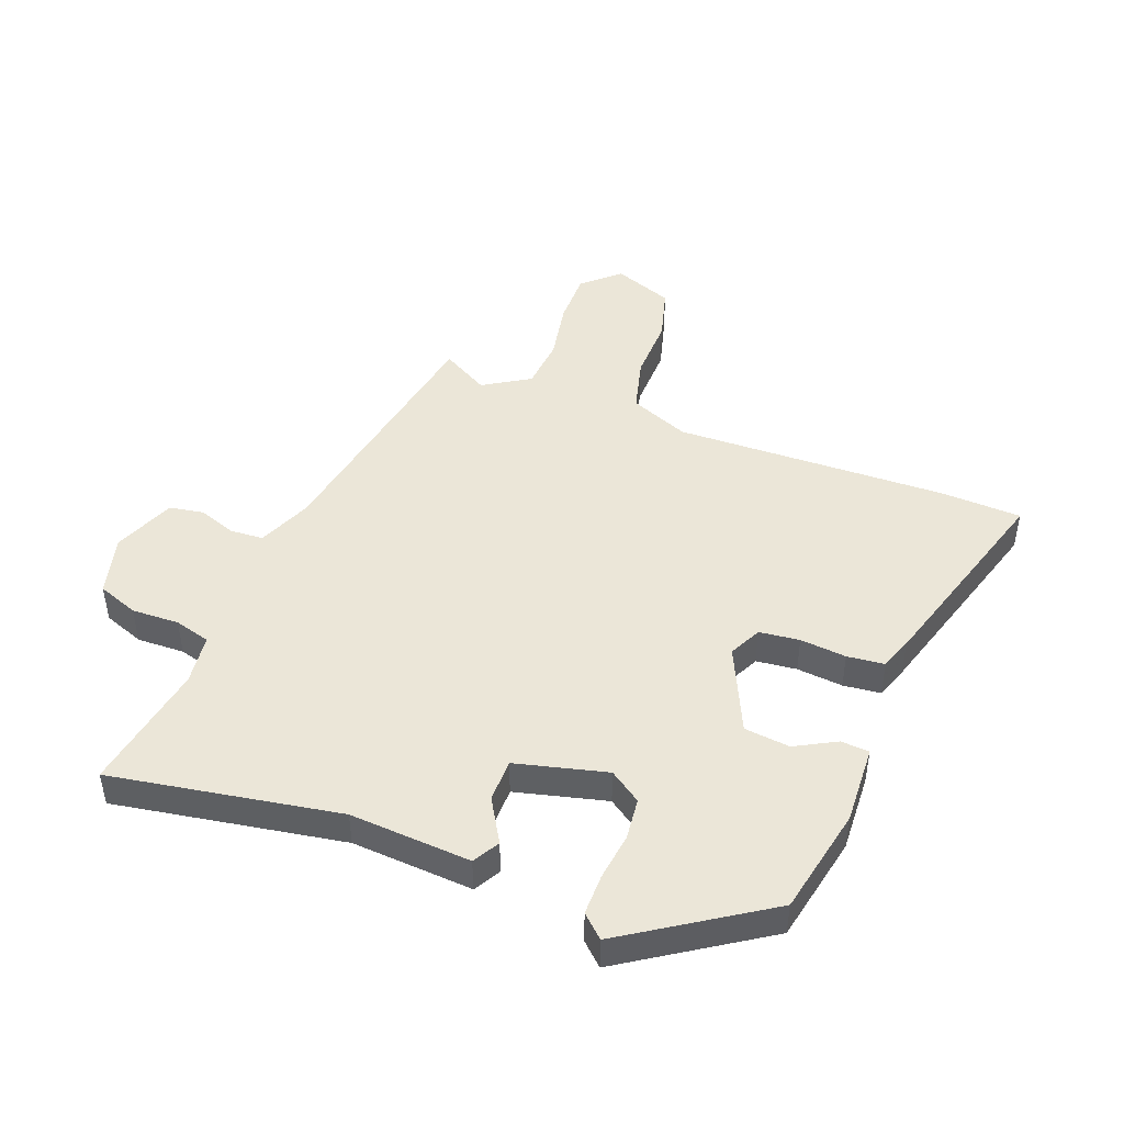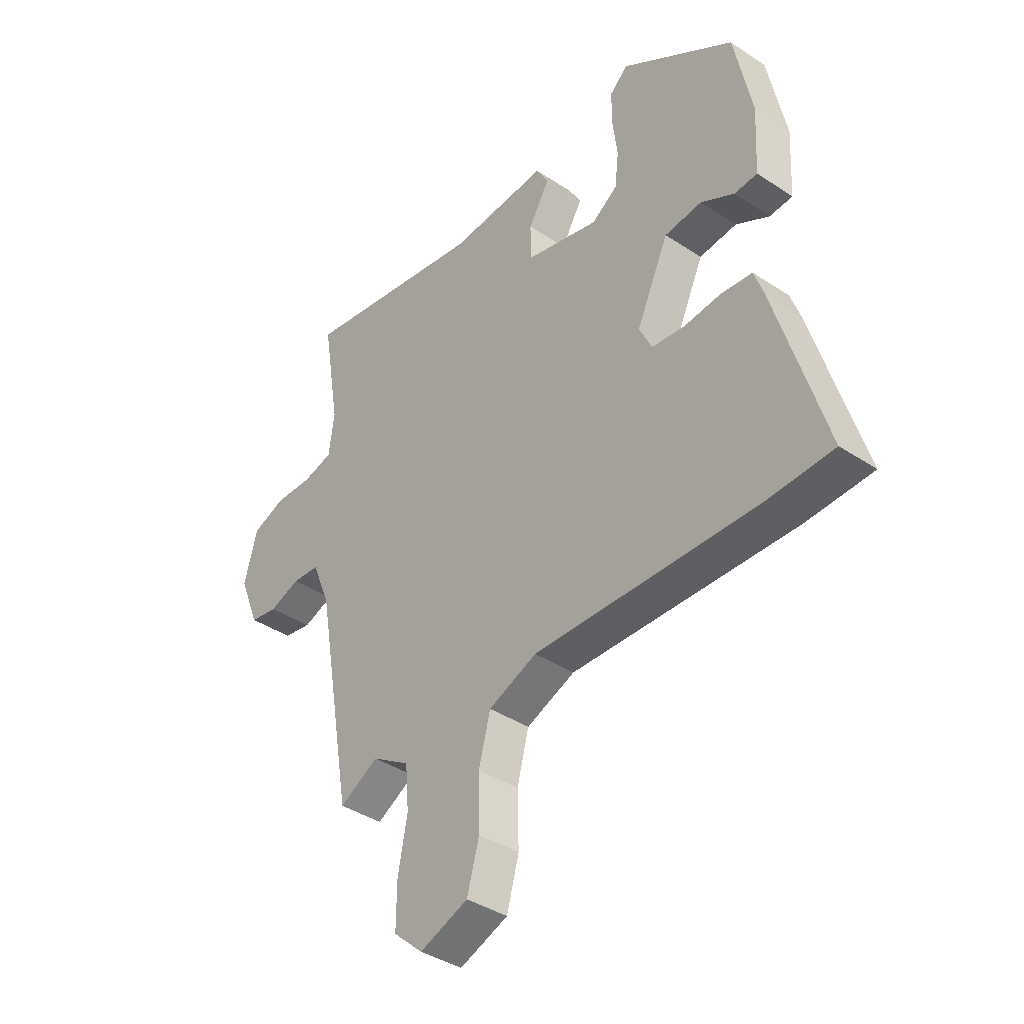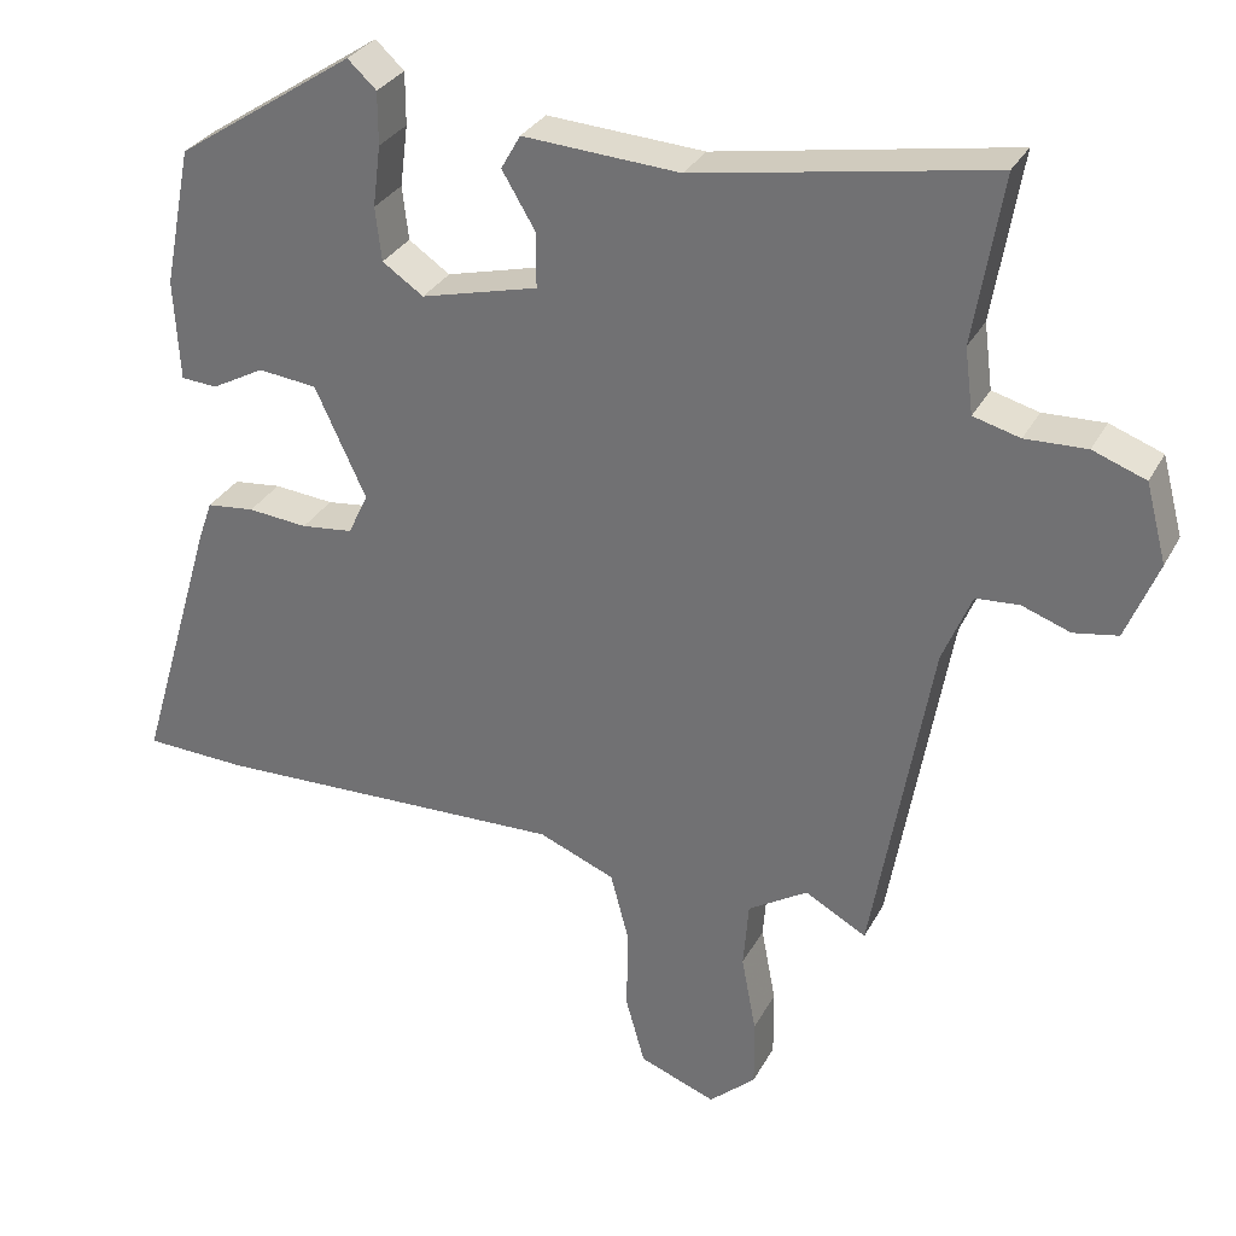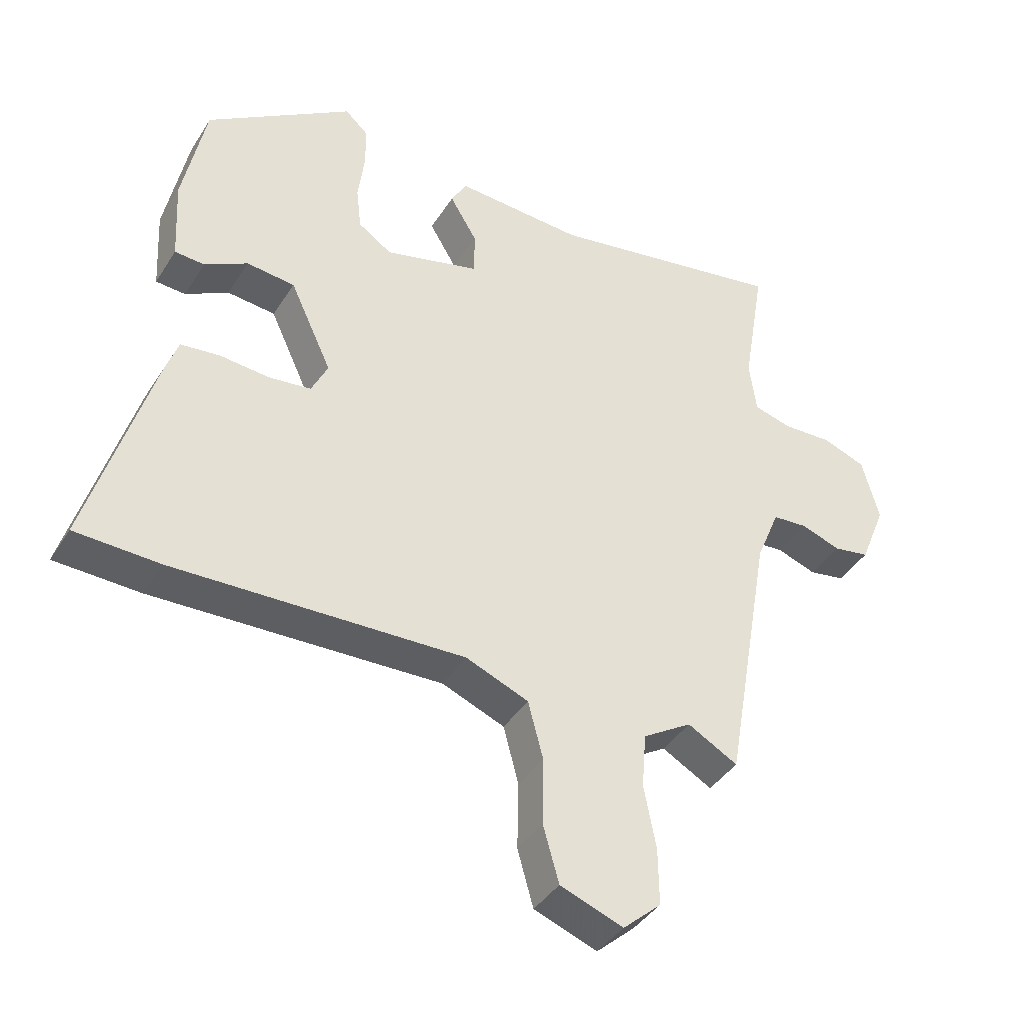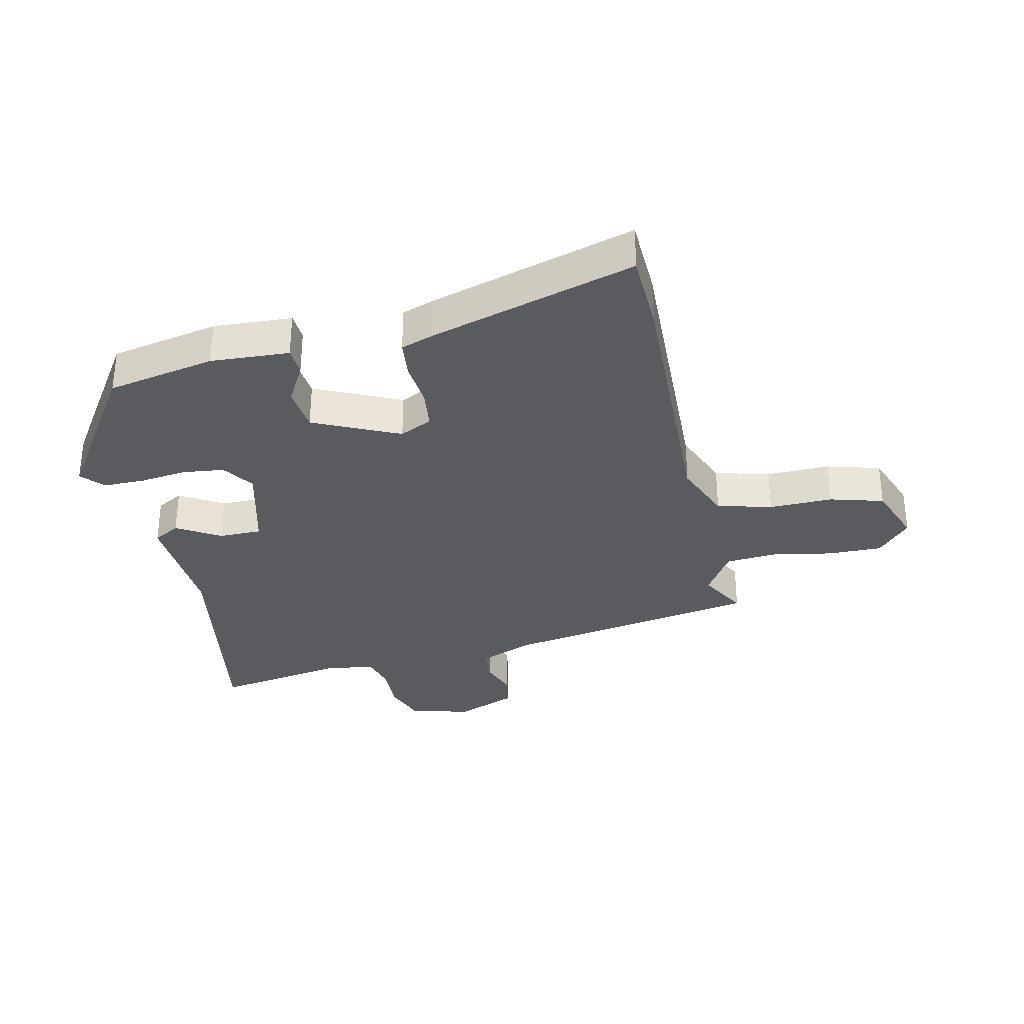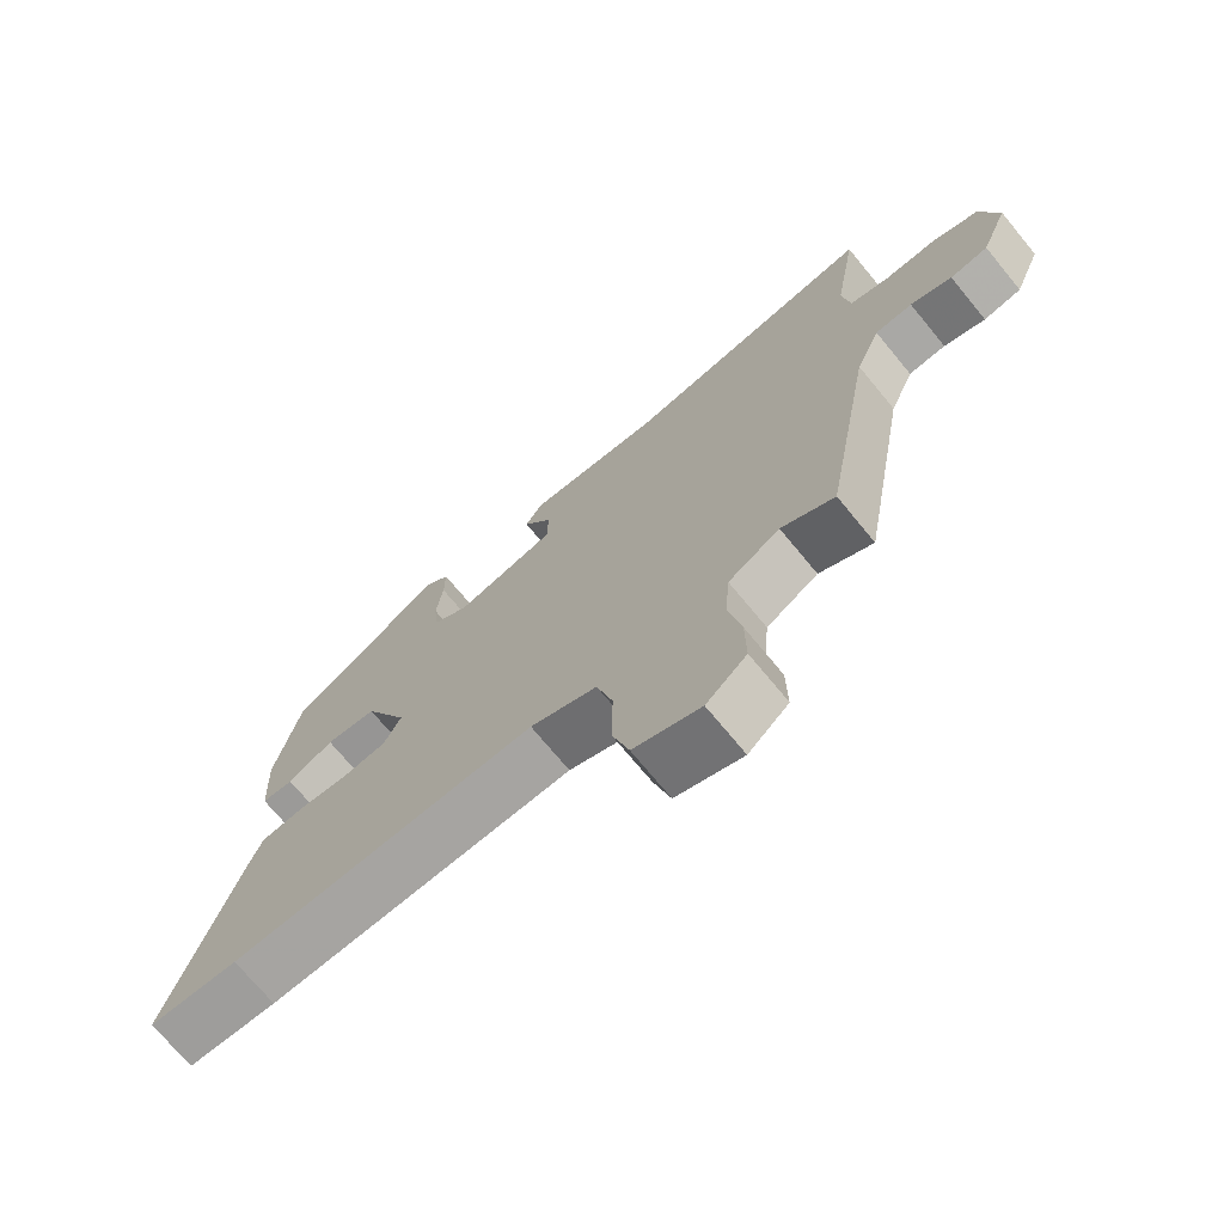
<metadata>
{"format":"obj","ext":"obj","renderer":"f3d","projection":"perspective","resolution":1024,"background":"white","views":[{"elev":46.4,"azim":21.2,"up":"+Y"},{"elev":-39.3,"azim":50.4,"up":"+Z"},{"elev":30.8,"azim":-156.1,"up":"+Z"},{"elev":-40.5,"azim":150.7,"up":"+Z"},{"elev":-32.6,"azim":102.5,"up":"+Y"},{"elev":-72.1,"azim":-140.5,"up":"+Z"}]}
</metadata>
<code>
v -0.431 0.07 -0.515
v -0.506 0.07 -0.085
v -0.543 0.07 0.005
v -0.599 0.07 0.009
v -0.661 0.07 -0.013
v -0.718 0.07 -0.003
v -0.759 0.07 0.099
v -0.732 0.07 0.2
v -0.664 0.07 0.225
v -0.585 0.07 0.222
v -0.525 0.07 0.238
v -0.514 0.07 0.322
v -0.55 0.07 0.537
v -0.171 0.07 0.47
v 0.031 0.07 0.482
v 0.056 0.07 0.438
v 0.013 0.07 0.366
v 0.013 0.07 0.295
v 0.164 0.07 0.256
v 0.217 0.07 0.292
v 0.225 0.07 0.361
v 0.215 0.07 0.44
v 0.215 0.07 0.508
v 0.252 0.07 0.542
v 0.483 0.07 0.389
v 0.519 0.07 0.209
v 0.512 0.07 0.078
v 0.465 0.07 0.075
v 0.397 0.07 0.112
v 0.321 0.07 0.104
v 0.255 0.07 -0.038
v 0.281 0.07 -0.092
v 0.348 0.07 -0.1
v 0.425 0.07 -0.093
v 0.487 0.07 -0.1
v 0.506 0.07 -0.154
v 0.607 0.07 -0.496
v 0.474 0.07 -0.501
v 0.017 0.07 -0.486
v -0.082 0.07 -0.526
v -0.106 0.07 -0.617
v -0.104 0.07 -0.723
v -0.129 0.07 -0.812
v -0.228 0.07 -0.849
v -0.288 0.07 -0.795
v -0.287 0.07 -0.706
v -0.268 0.07 -0.606
v -0.275 0.07 -0.519
v -0.352 0.07 -0.471
v -0.431 0 -0.515
v -0.506 0 -0.085
v -0.543 0 0.005
v -0.599 0 0.009
v -0.661 0 -0.013
v -0.718 0 -0.003
v -0.759 0 0.099
v -0.732 0 0.2
v -0.664 0 0.225
v -0.585 0 0.222
v -0.525 0 0.238
v -0.514 0 0.322
v -0.55 0 0.537
v -0.171 0 0.47
v 0.031 0 0.482
v 0.056 0 0.438
v 0.013 0 0.366
v 0.013 0 0.295
v 0.164 0 0.256
v 0.217 0 0.292
v 0.225 0 0.361
v 0.215 0 0.44
v 0.215 0 0.508
v 0.252 0 0.542
v 0.483 0 0.389
v 0.519 0 0.209
v 0.512 0 0.078
v 0.465 0 0.075
v 0.397 0 0.112
v 0.321 0 0.104
v 0.255 0 -0.038
v 0.281 0 -0.092
v 0.348 0 -0.1
v 0.425 0 -0.093
v 0.487 0 -0.1
v 0.506 0 -0.154
v 0.607 0 -0.496
v 0.474 0 -0.501
v 0.017 0 -0.486
v -0.082 0 -0.526
v -0.106 0 -0.617
v -0.104 0 -0.723
v -0.129 0 -0.812
v -0.228 0 -0.849
v -0.288 0 -0.795
v -0.287 0 -0.706
v -0.268 0 -0.606
v -0.275 0 -0.519
v -0.352 0 -0.471
f 44 45 46 47
f 44 47 48
f 41 42 43 44
f 40 41 44 48
f 39 40 48 49
f 37 38 39 49
f 33 34 35 36
f 32 33 36 37
f 26 27 28 29
f 26 29 30
f 25 26 30
f 24 25 30
f 21 22 23 24
f 20 21 24 30
f 19 20 30 31
f 14 15 16 17
f 12 13 14 17
f 11 12 17 18
f 10 11 18 19
f 8 9 10
f 4 5 6 7
f 3 4 7 8
f 49 1 2
f 32 37 49 2
f 8 10 19 31
f 3 8 31 32
f 2 3 32
f 96 95 94 93
f 97 96 93
f 93 92 91 90
f 97 93 90 89
f 98 97 89 88
f 98 88 87 86
f 85 84 83 82
f 86 85 82 81
f 78 77 76 75
f 79 78 75
f 79 75 74
f 79 74 73
f 73 72 71 70
f 79 73 70 69
f 80 79 69 68
f 66 65 64 63
f 66 63 62 61
f 67 66 61 60
f 68 67 60 59
f 59 58 57
f 56 55 54 53
f 57 56 53 52
f 51 50 98
f 51 98 86 81
f 80 68 59 57
f 81 80 57 52
f 81 52 51
f 1 50 51 2
f 2 51 52 3
f 3 52 53 4
f 4 53 54 5
f 5 54 55 6
f 6 55 56 7
f 7 56 57 8
f 8 57 58 9
f 9 58 59 10
f 10 59 60 11
f 11 60 61 12
f 12 61 62 13
f 13 62 63 14
f 14 63 64 15
f 15 64 65 16
f 16 65 66 17
f 17 66 67 18
f 18 67 68 19
f 19 68 69 20
f 20 69 70 21
f 21 70 71 22
f 22 71 72 23
f 23 72 73 24
f 24 73 74 25
f 25 74 75 26
f 26 75 76 27
f 27 76 77 28
f 28 77 78 29
f 29 78 79 30
f 30 79 80 31
f 31 80 81 32
f 32 81 82 33
f 33 82 83 34
f 34 83 84 35
f 35 84 85 36
f 36 85 86 37
f 37 86 87 38
f 38 87 88 39
f 39 88 89 40
f 40 89 90 41
f 41 90 91 42
f 42 91 92 43
f 43 92 93 44
f 44 93 94 45
f 45 94 95 46
f 46 95 96 47
f 47 96 97 48
f 48 97 98 49
f 49 98 50 1

</code>
